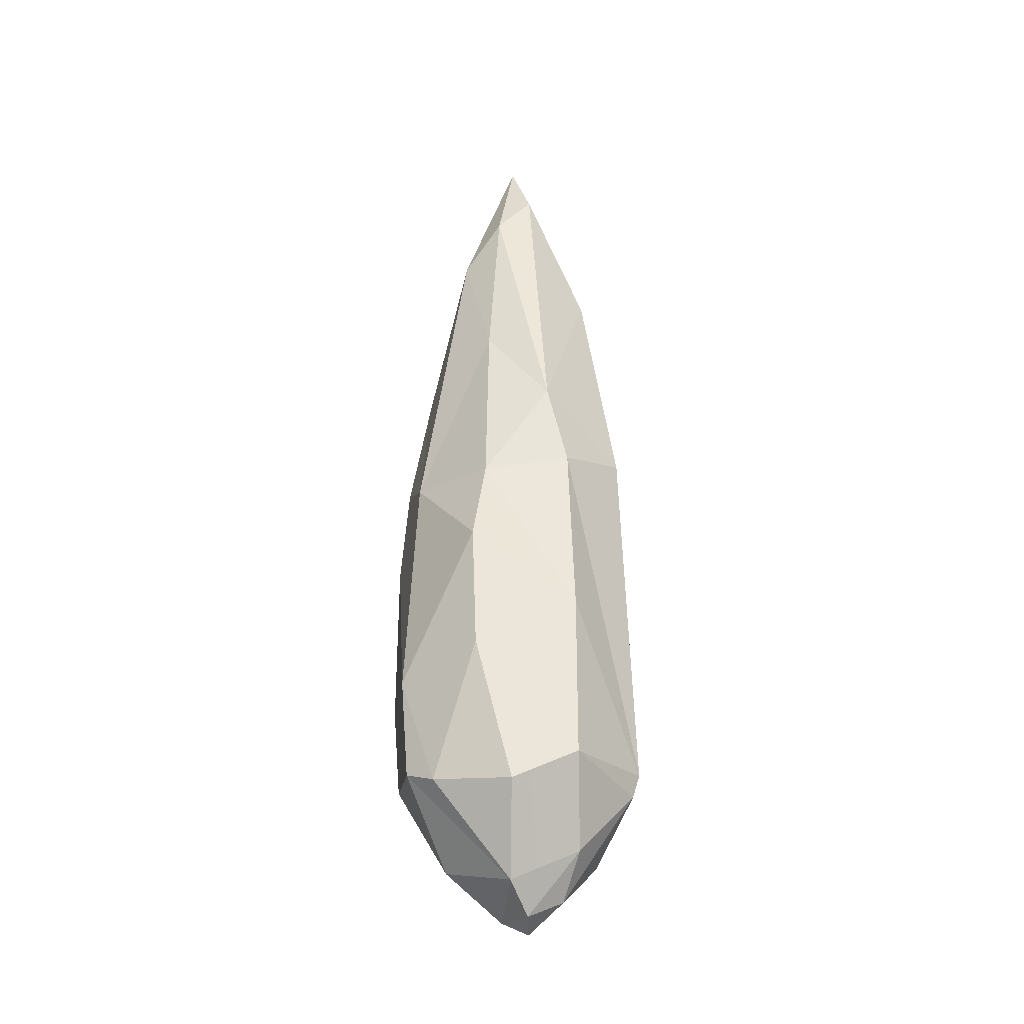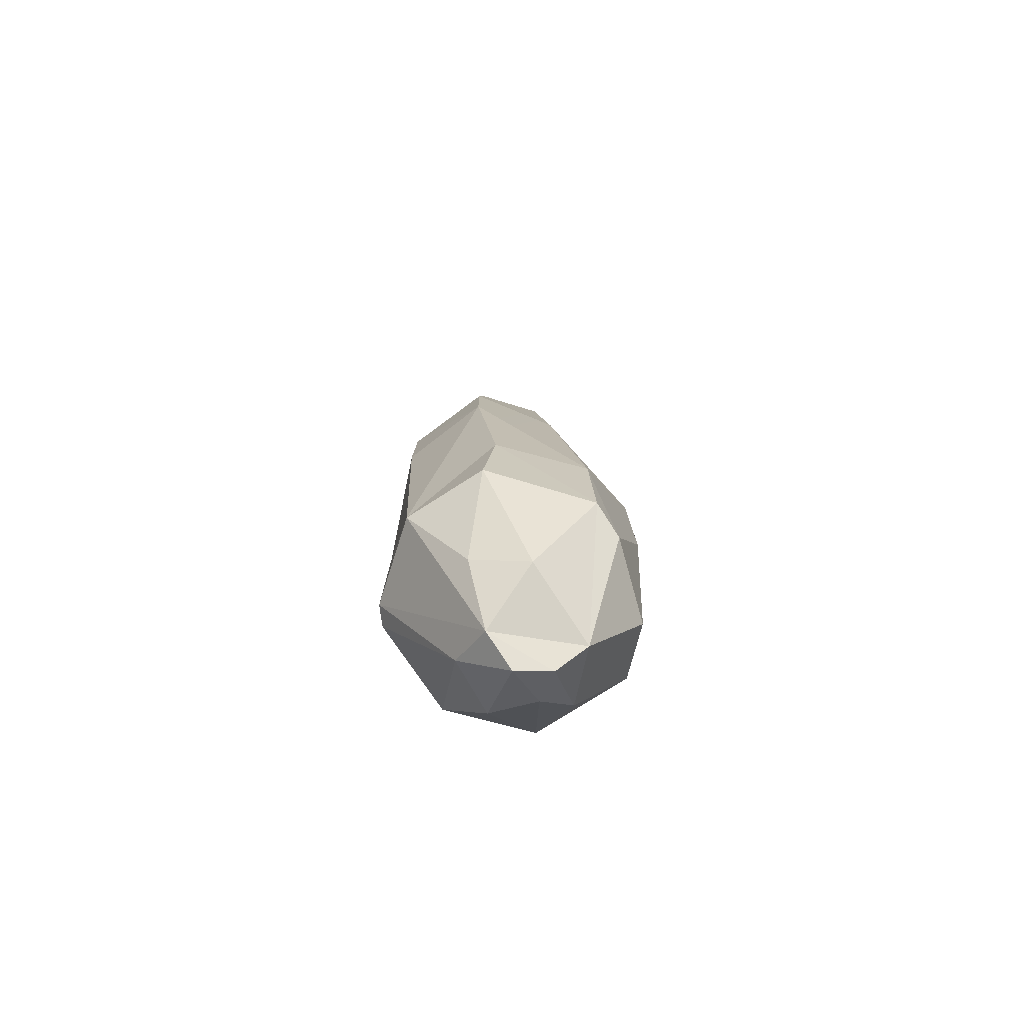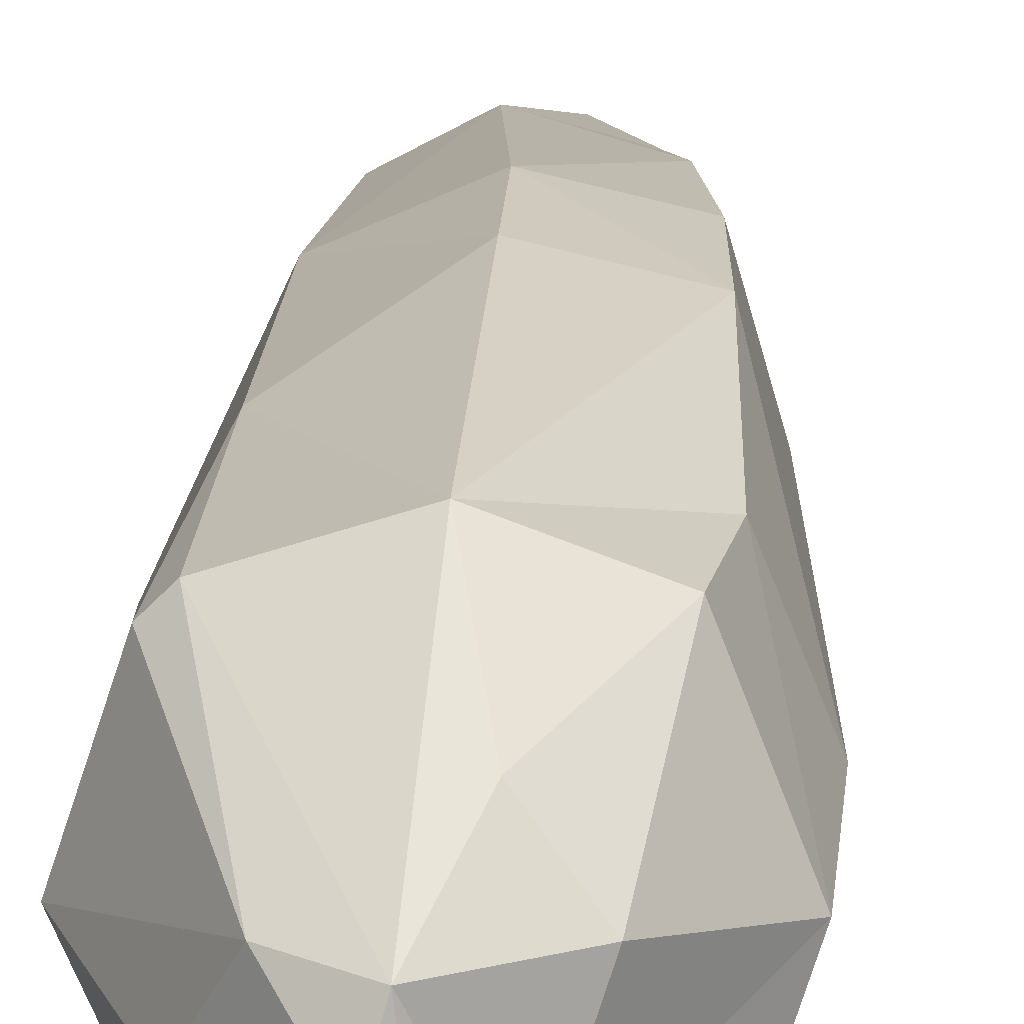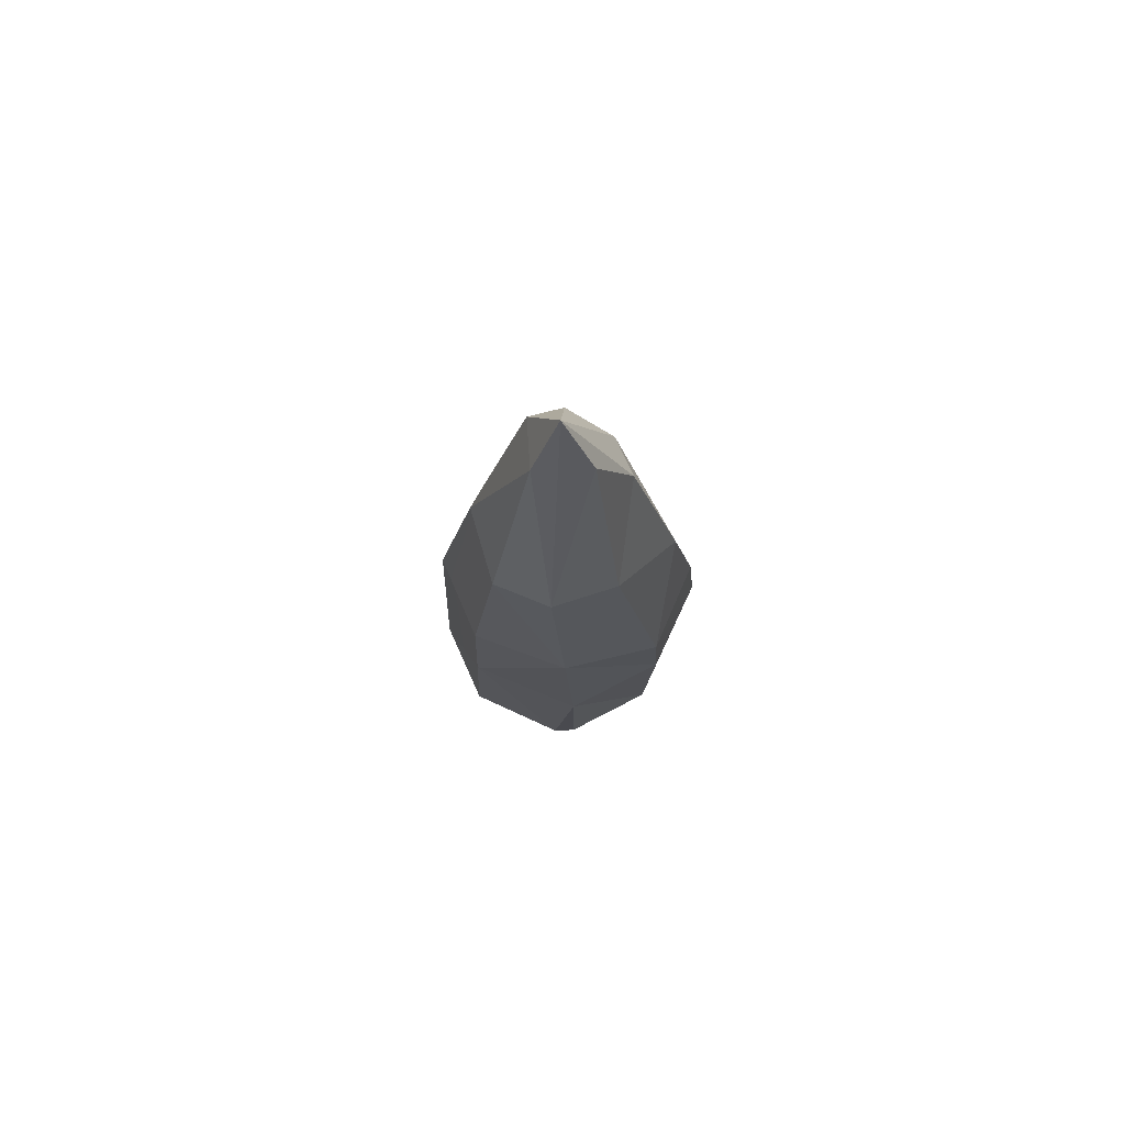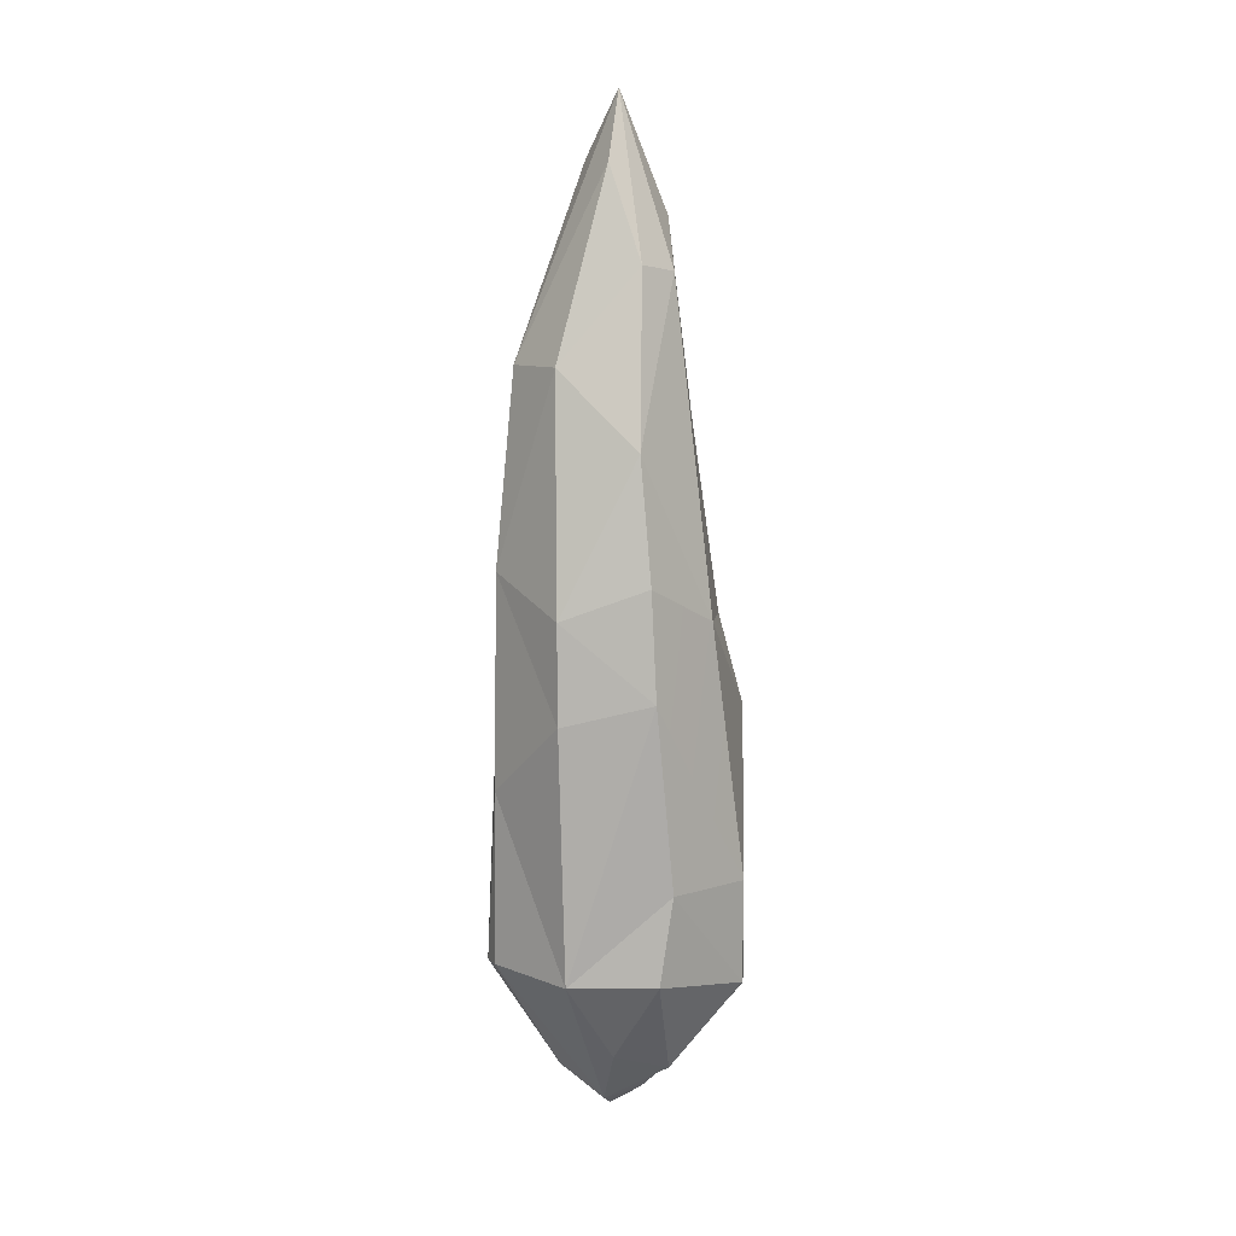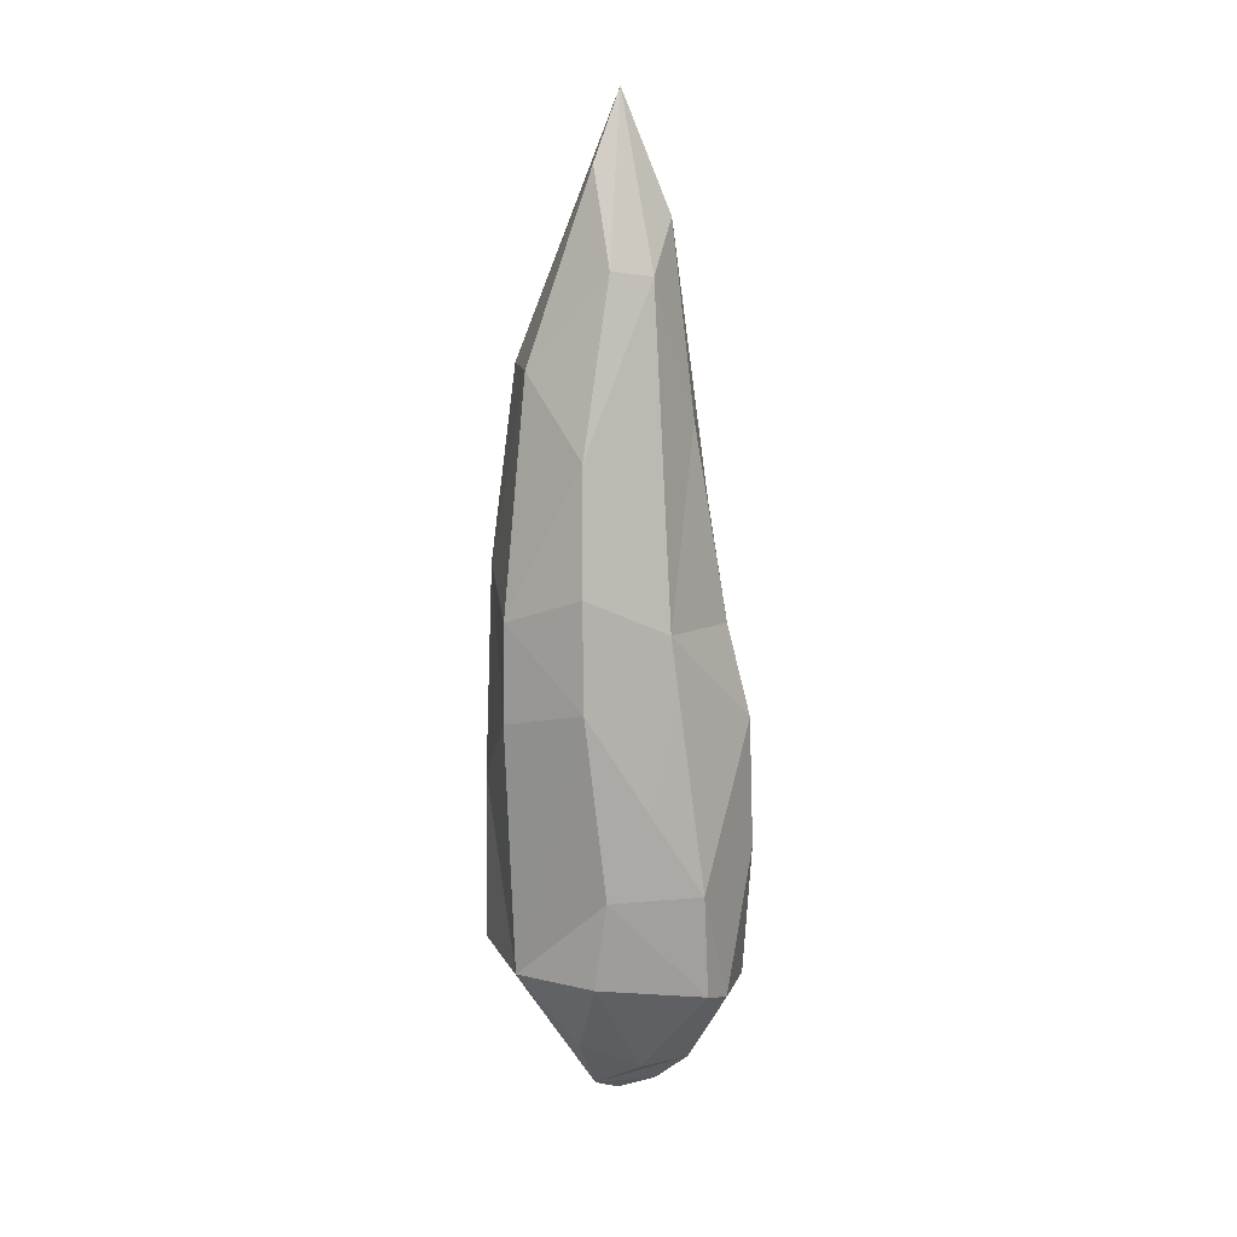
<metadata>
{"format":"obj","ext":"obj","renderer":"f3d","projection":"perspective","resolution":1024,"background":"white","views":[{"elev":-29.1,"azim":149.7,"up":"+Y"},{"elev":-75.4,"azim":53.2,"up":"+Y"},{"elev":20.8,"azim":4.0,"up":"+Z"},{"elev":76.8,"azim":-46.6,"up":"+Y"},{"elev":9.7,"azim":23.5,"up":"+Y"},{"elev":13.7,"azim":50.7,"up":"+Y"}]}
</metadata>
<code>
o SM_Env_Stalagmite_03
v 0.6772 -15.74 -4.322
v -2.592 -9.708 -9.232
v 3.718 -12.82 -6.064
v 6.427 -4.036 -10.95
v -0.1851 16.35 -13.13
v 7.638 33.33 -7.214
v 9.808 24.21 -8.381
v 10.79 34.2 2.567
v 6.507 -10.37 2.478
v 12.95 -1.712 -0.5291
v 11.72 -3.047 -4.066
v -9.031 -2.981 -9.7
v -2.956 -14.03 -5.337
v -13.33 23.46 -0.2379
v -12.64 38.61 -0.3751
v -9.098 37.79 -8.528
v -8.547 17.61 9.805
v -8.767 38.6 8.664
v -0.3315 -14.54 2.744
v 0.3254 0.2005 13.05
v -8.589 0.4593 9.969
v -5.119 -11.66 2.735
v -0.1514 35.07 13.59
v -2.202 57.87 9.308
v 0.05737 25.34 13.94
v 8.7 27.62 11.2
v 7.972 38.21 10.74
v 9.697 9.24 9.317
v 8.574 0.3686 9.947
v 13.35 8.873 0.4003
v 3.745 71.67 -3.277
v 6.045 66.53 0.7757
v 5.747 52.94 -4.475
v 1.297 44.05 -10.25
v -0.1028 76.09 -4.105
v -6.865 61.46 -5.205
v -10.08 57.47 0.5724
v -7.995 57.87 6.115
v -3.506 76.92 -0.4466
v 6.243 50.29 9.285
v 4.411 67.1 4.621
v -0.001465 83.37 -0.2179
v 9.691 10.99 -9.087
v 0.3333 -0.9973 -13.94
v -9.927 -0.4183 -9.678
v -0.4783 35.02 -11.49
v -8.305 -9.159 -3.302
v -13.35 -0.6651 -1.335
v -1.347 -16.56 -1.056
v -10.18 0.3157 8.396
v 2.59 -8.318 7.075
v 0.5212 76.5 3.407
f 1 2 3
f 4 3 2
f 5 6 7
f 6 8 7
f 9 3 10
f 10 3 11
f 12 2 13
f 14 15 16
f 17 18 14
f 14 18 15
f 19 20 21
f 19 21 22
f 23 24 18
f 25 23 18
f 26 27 23
f 20 28 26
f 29 9 10
f 30 8 26
f 8 27 26
f 31 32 33
f 34 35 31
f 36 35 34
f 16 36 34
f 15 37 36
f 38 39 37
f 15 18 37
f 8 32 40
f 27 8 40
f 40 32 41
f 42 31 35
f 4 11 3
f 11 43 30
f 2 1 13
f 44 12 45
f 44 2 12
f 5 46 6
f 12 13 47
f 45 12 48
f 12 47 48
f 46 45 16
f 48 47 22
f 22 47 49
f 49 47 13
f 50 48 22
f 19 22 49
f 17 25 18
f 20 19 51
f 20 29 28
f 29 20 51
f 25 26 23
f 29 51 9
f 9 51 19
f 28 29 10
f 28 10 30
f 9 19 3
f 30 7 8
f 33 34 31
f 6 33 8
f 33 6 34
f 16 15 36
f 36 37 39
f 18 38 37
f 18 24 38
f 38 42 39
f 24 40 41
f 24 41 52
f 38 24 52
f 40 23 27
f 32 8 33
f 42 38 52
f 11 4 43
f 4 2 44
f 48 50 14
f 22 21 50
f 10 11 30
f 34 6 46
f 16 34 46
f 40 24 23
f 3 19 1
f 1 19 49
f 13 1 49
f 39 42 35
f 39 35 36
f 32 42 41
f 41 42 52
f 32 31 42
f 28 30 26
f 7 30 43
f 44 5 4
f 5 7 43
f 4 5 43
f 45 46 5
f 45 5 44
f 45 14 16
f 48 14 45
f 50 21 17
f 50 17 14
f 20 17 21
f 20 25 17
f 25 20 26

</code>
